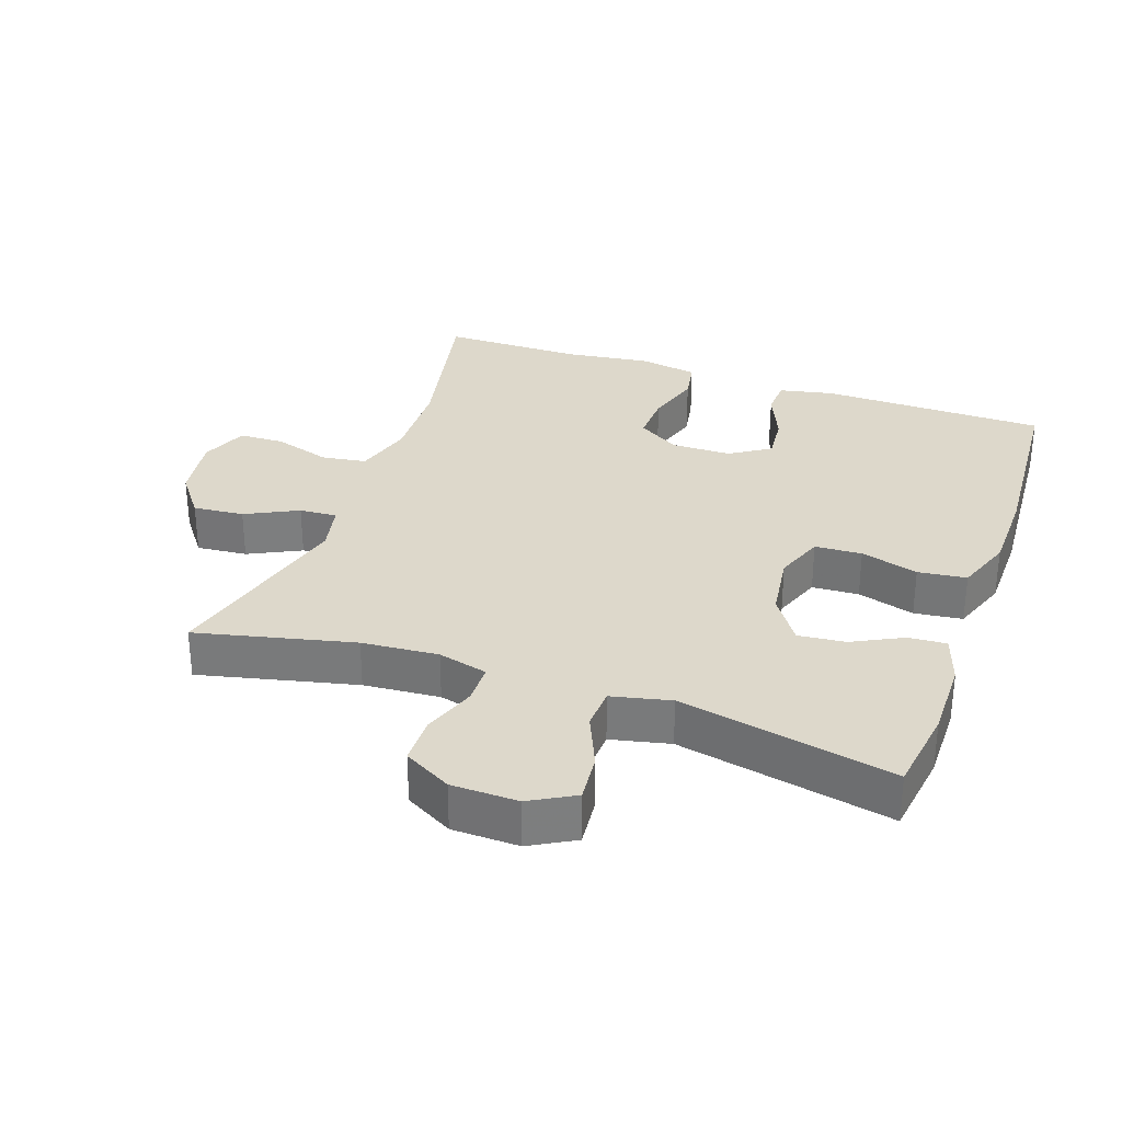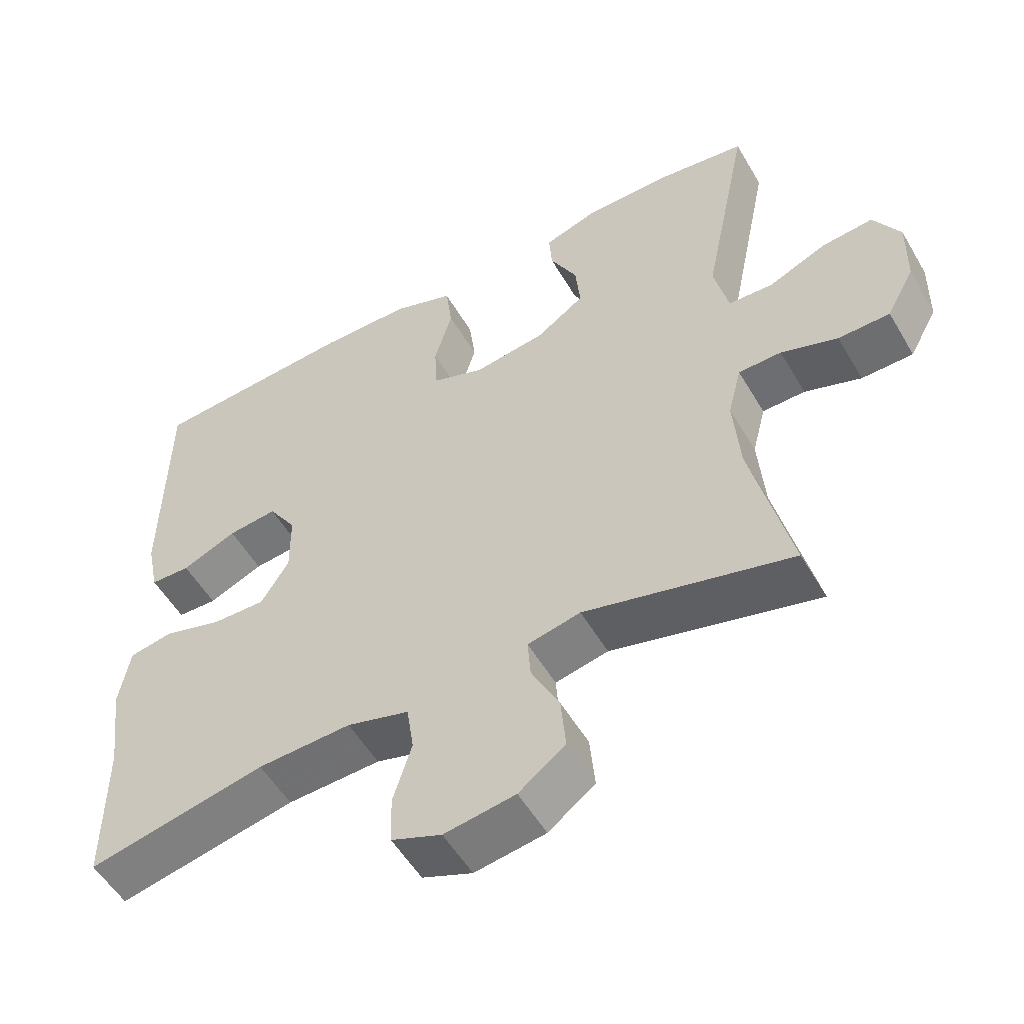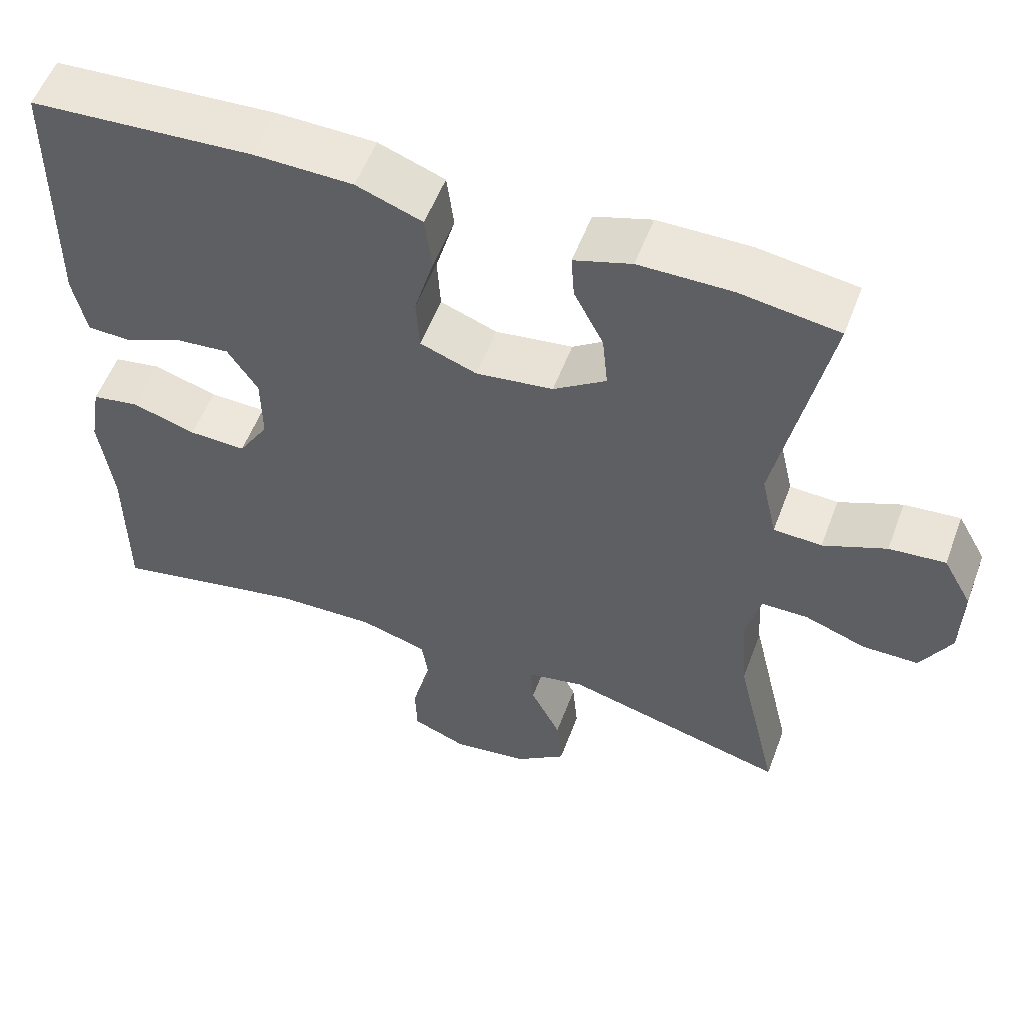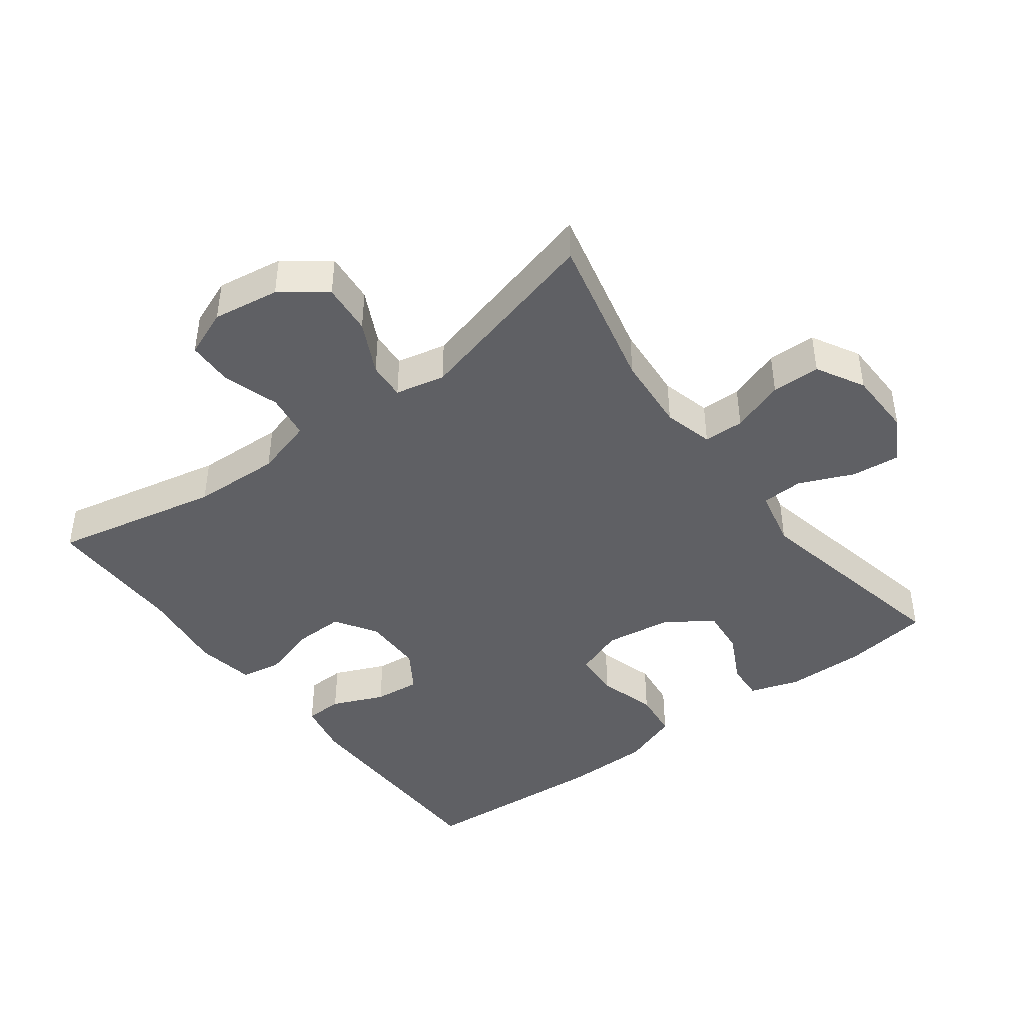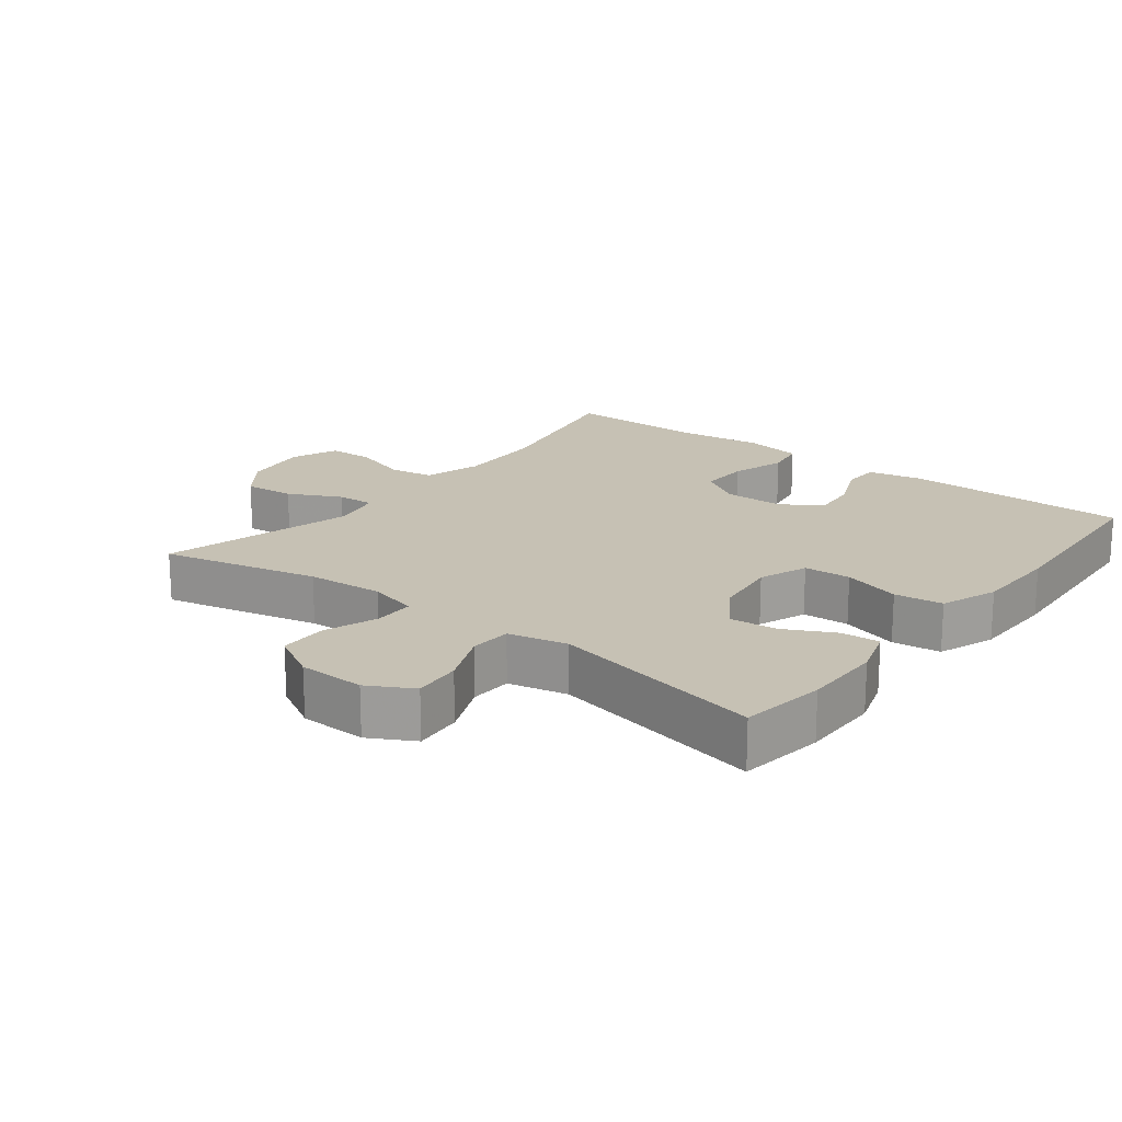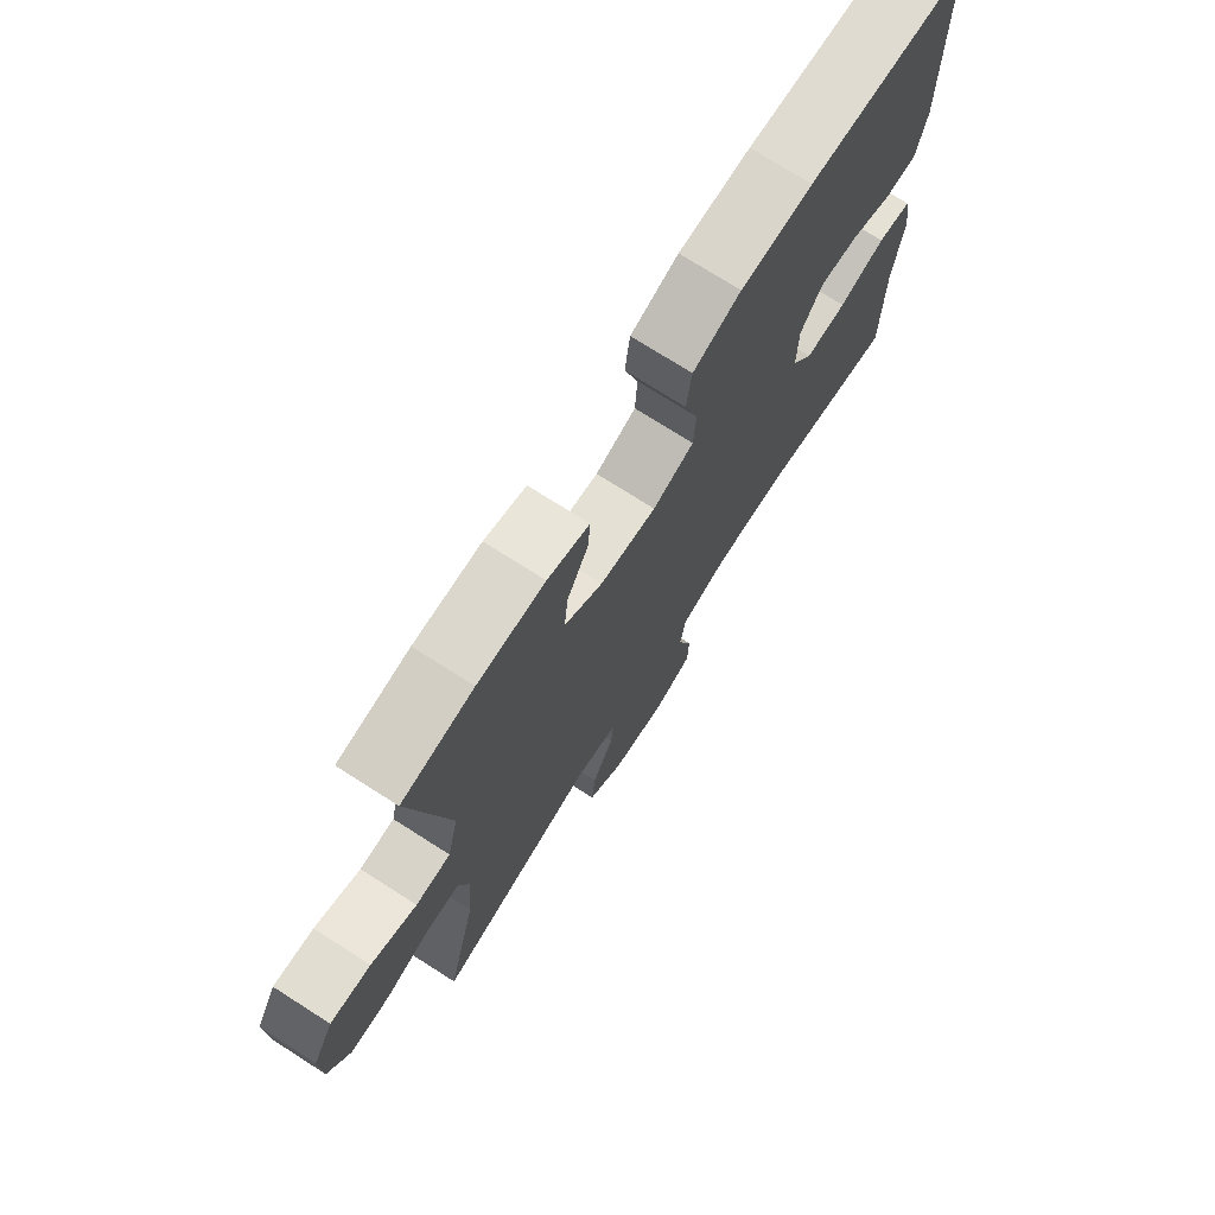
<metadata>
{"format":"obj","ext":"obj","renderer":"f3d","projection":"perspective","resolution":1024,"background":"white","views":[{"elev":31.1,"azim":-70.6,"up":"+Y"},{"elev":-53.8,"azim":-150.1,"up":"+Z"},{"elev":55.3,"azim":-159.5,"up":"+Z"},{"elev":-43.2,"azim":-143.1,"up":"+Y"},{"elev":18.6,"azim":-52.0,"up":"+Y"},{"elev":73.8,"azim":-57.5,"up":"+Z"}]}
</metadata>
<code>
v -0.5 0.07 0.5
v -0.373 0.07 0.518
v -0.254 0.07 0.517
v -0.18 0.07 0.493
v -0.184 0.07 0.436
v -0.222 0.07 0.362
v -0.229 0.07 0.292
v -0.161 0.07 0.245
v -0.061 0.07 0.231
v 0.012 0.07 0.258
v 0.016 0.07 0.328
v -0.009 0.07 0.414
v 0 0.07 0.486
v 0.085 0.07 0.517
v 0.213 0.07 0.519
v 0.5 0.07 0.5
v 0.504 0.07 0.164
v 0.487 0.07 0.083
v 0.431 0.07 0.081
v 0.354 0.07 0.114
v 0.285 0.07 0.121
v 0.246 0.07 0.061
v 0.245 0.07 -0.028
v 0.284 0.07 -0.091
v 0.358 0.07 -0.089
v 0.441 0.07 -0.064
v 0.502 0.07 -0.075
v 0.517 0.07 -0.162
v 0.5 0.07 -0.291
v 0.5 0.07 -0.5
v 0.251 0.07 -0.448
v 0.12 0.07 -0.443
v 0.033 0.07 -0.468
v 0.023 0.07 -0.535
v 0.049 0.07 -0.619
v 0.047 0.07 -0.687
v -0.023 0.07 -0.715
v -0.122 0.07 -0.7
v -0.187 0.07 -0.651
v -0.18 0.07 -0.575
v -0.141 0.07 -0.497
v -0.137 0.07 -0.441
v -0.211 0.07 -0.425
v -0.5 0.07 -0.5
v -0.445 0.07 -0.266
v -0.436 0.07 -0.152
v -0.455 0.07 -0.078
v -0.515 0.07 -0.077
v -0.594 0.07 -0.105
v -0.666 0.07 -0.104
v -0.705 0.07 -0.033
v -0.707 0.07 0.066
v -0.67 0.07 0.132
v -0.598 0.07 0.125
v -0.517 0.07 0.09
v -0.455 0.07 0.093
v -0.435 0.07 0.181
v -0.5 0 0.5
v -0.373 0 0.518
v -0.254 0 0.517
v -0.18 0 0.493
v -0.184 0 0.436
v -0.222 0 0.362
v -0.229 0 0.292
v -0.161 0 0.245
v -0.061 0 0.231
v 0.012 0 0.258
v 0.016 0 0.328
v -0.009 0 0.414
v 0 0 0.486
v 0.085 0 0.517
v 0.213 0 0.519
v 0.5 0 0.5
v 0.504 0 0.164
v 0.487 0 0.083
v 0.431 0 0.081
v 0.354 0 0.114
v 0.285 0 0.121
v 0.246 0 0.061
v 0.245 0 -0.028
v 0.284 0 -0.091
v 0.358 0 -0.089
v 0.441 0 -0.064
v 0.502 0 -0.075
v 0.517 0 -0.162
v 0.5 0 -0.291
v 0.5 0 -0.5
v 0.251 0 -0.448
v 0.12 0 -0.443
v 0.033 0 -0.468
v 0.023 0 -0.535
v 0.049 0 -0.619
v 0.047 0 -0.687
v -0.023 0 -0.715
v -0.122 0 -0.7
v -0.187 0 -0.651
v -0.18 0 -0.575
v -0.141 0 -0.497
v -0.137 0 -0.441
v -0.211 0 -0.425
v -0.5 0 -0.5
v -0.445 0 -0.266
v -0.436 0 -0.152
v -0.455 0 -0.078
v -0.515 0 -0.077
v -0.594 0 -0.105
v -0.666 0 -0.104
v -0.705 0 -0.033
v -0.707 0 0.066
v -0.67 0 0.132
v -0.598 0 0.125
v -0.517 0 0.09
v -0.455 0 0.093
v -0.435 0 0.181
f 53 54 55
f 52 53 55
f 51 52 55
f 50 51 55
f 49 50 55
f 48 49 55
f 47 48 55 56
f 46 47 56 57
f 43 44 45
f 42 43 45 46
f 39 40 41
f 38 39 41
f 37 38 41
f 36 37 41
f 35 36 41
f 34 35 41
f 33 34 41 42
f 42 46 57
f 33 42 57
f 32 33 57
f 29 30 31
f 29 31 32
f 28 29 32
f 27 28 32
f 26 27 32
f 25 26 32
f 18 19 20
f 17 18 20
f 16 17 20
f 15 16 20
f 14 15 20
f 13 14 20
f 12 13 20
f 11 12 20
f 10 11 20 21
f 9 10 21 22
f 4 5 6
f 3 4 6
f 2 3 6
f 1 2 6
f 57 1 6
f 57 6 7
f 32 57 7 8
f 24 25 32
f 32 8 9
f 24 32 9
f 23 24 9
f 9 22 23
f 112 111 110
f 112 110 109
f 112 109 108
f 112 108 107
f 112 107 106
f 112 106 105
f 113 112 105 104
f 114 113 104 103
f 102 101 100
f 103 102 100 99
f 98 97 96
f 98 96 95
f 98 95 94
f 98 94 93
f 98 93 92
f 98 92 91
f 99 98 91 90
f 114 103 99
f 114 99 90
f 114 90 89
f 88 87 86
f 89 88 86
f 89 86 85
f 89 85 84
f 89 84 83
f 89 83 82
f 77 76 75
f 77 75 74
f 77 74 73
f 77 73 72
f 77 72 71
f 77 71 70
f 77 70 69
f 77 69 68
f 78 77 68 67
f 79 78 67 66
f 63 62 61
f 63 61 60
f 63 60 59
f 63 59 58
f 63 58 114
f 64 63 114
f 65 64 114 89
f 89 82 81
f 66 65 89
f 66 89 81
f 66 81 80
f 80 79 66
f 1 58 59 2
f 2 59 60 3
f 3 60 61 4
f 4 61 62 5
f 5 62 63 6
f 6 63 64 7
f 7 64 65 8
f 8 65 66 9
f 9 66 67 10
f 10 67 68 11
f 11 68 69 12
f 12 69 70 13
f 13 70 71 14
f 14 71 72 15
f 15 72 73 16
f 16 73 74 17
f 17 74 75 18
f 18 75 76 19
f 19 76 77 20
f 20 77 78 21
f 21 78 79 22
f 22 79 80 23
f 23 80 81 24
f 24 81 82 25
f 25 82 83 26
f 26 83 84 27
f 27 84 85 28
f 28 85 86 29
f 29 86 87 30
f 30 87 88 31
f 31 88 89 32
f 32 89 90 33
f 33 90 91 34
f 34 91 92 35
f 35 92 93 36
f 36 93 94 37
f 37 94 95 38
f 38 95 96 39
f 39 96 97 40
f 40 97 98 41
f 41 98 99 42
f 42 99 100 43
f 43 100 101 44
f 44 101 102 45
f 45 102 103 46
f 46 103 104 47
f 47 104 105 48
f 48 105 106 49
f 49 106 107 50
f 50 107 108 51
f 51 108 109 52
f 52 109 110 53
f 53 110 111 54
f 54 111 112 55
f 55 112 113 56
f 56 113 114 57
f 57 114 58 1

</code>
